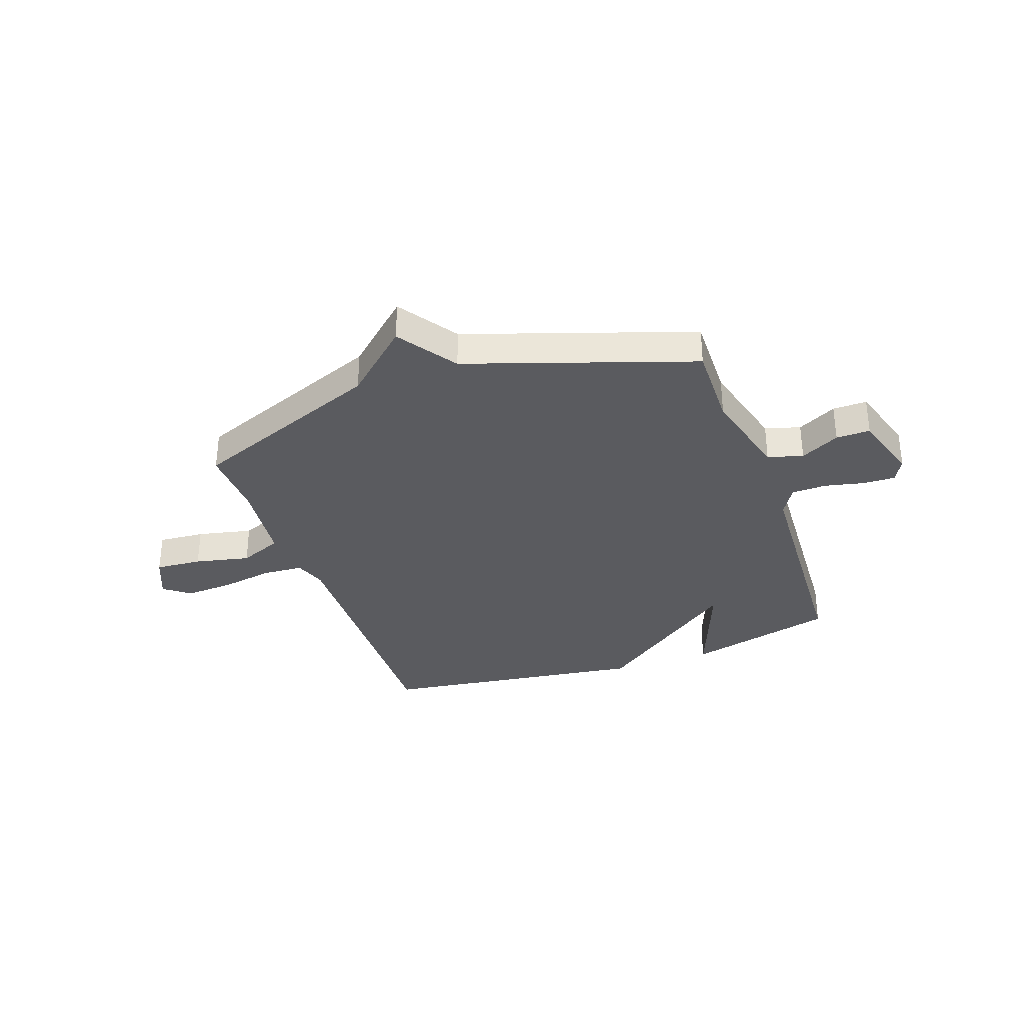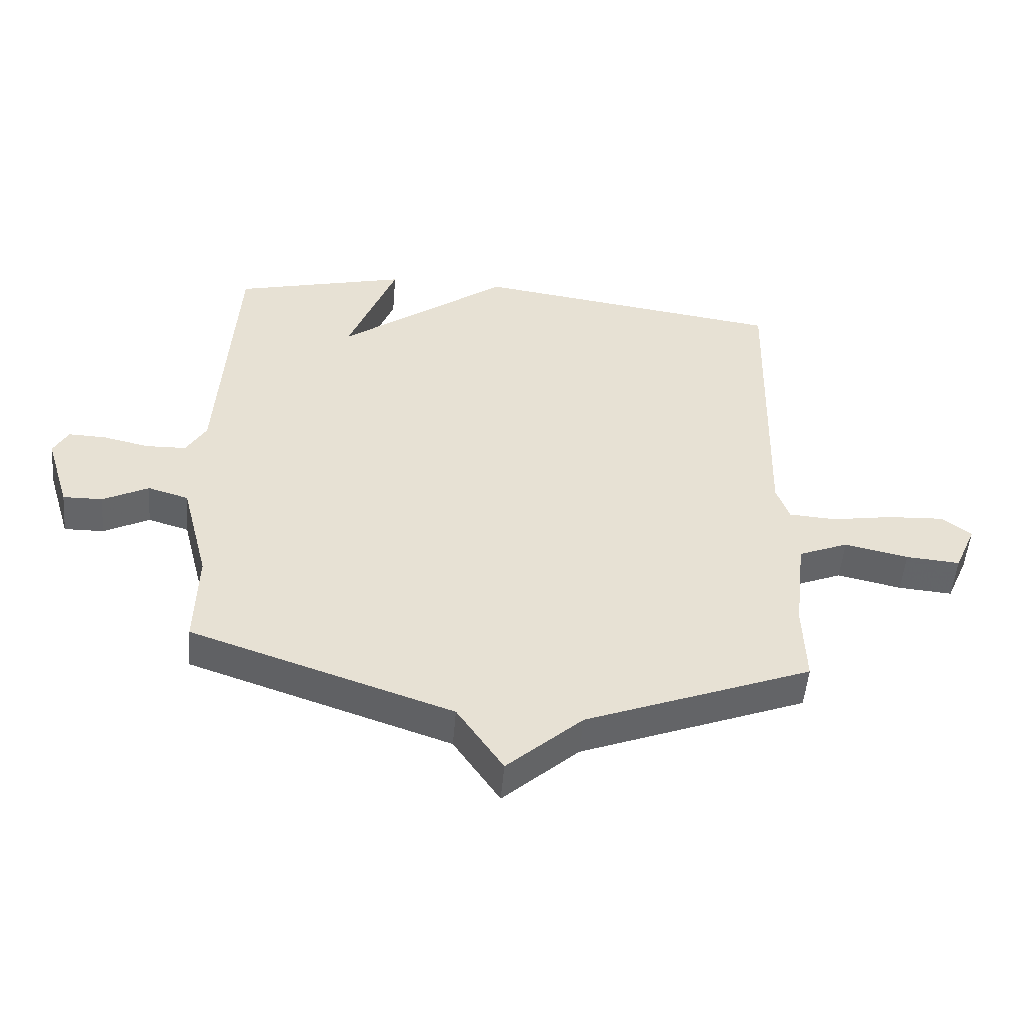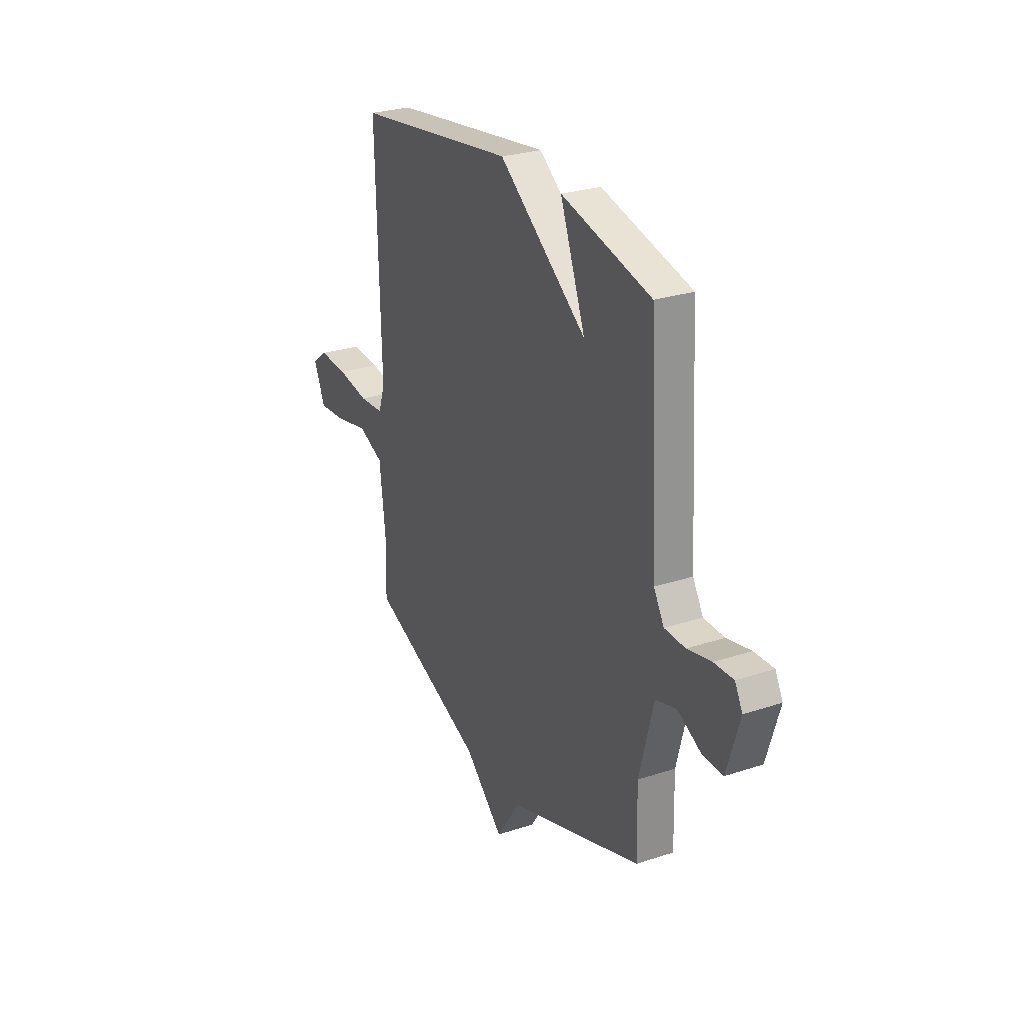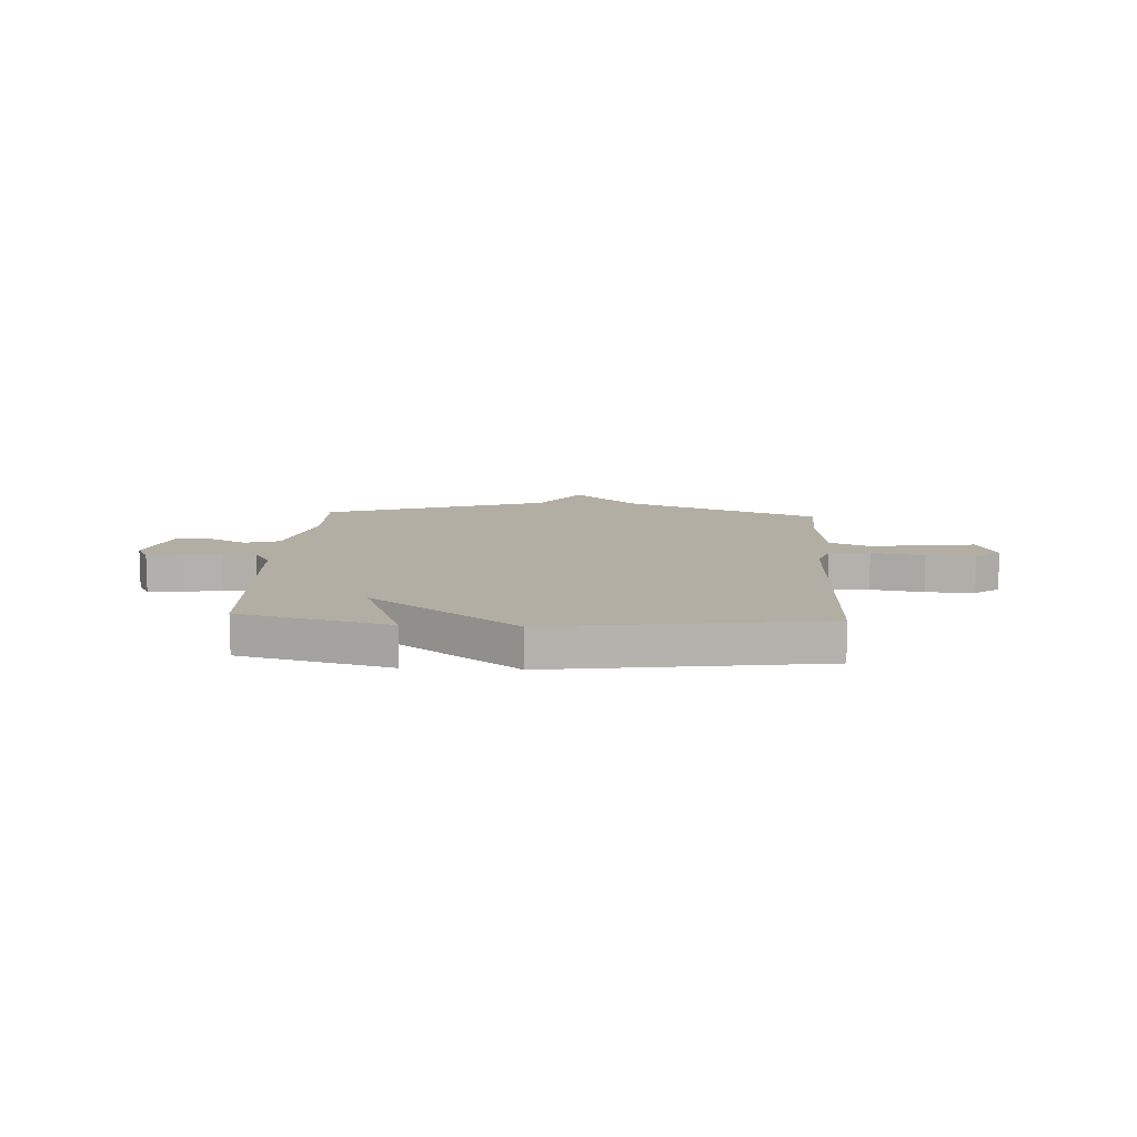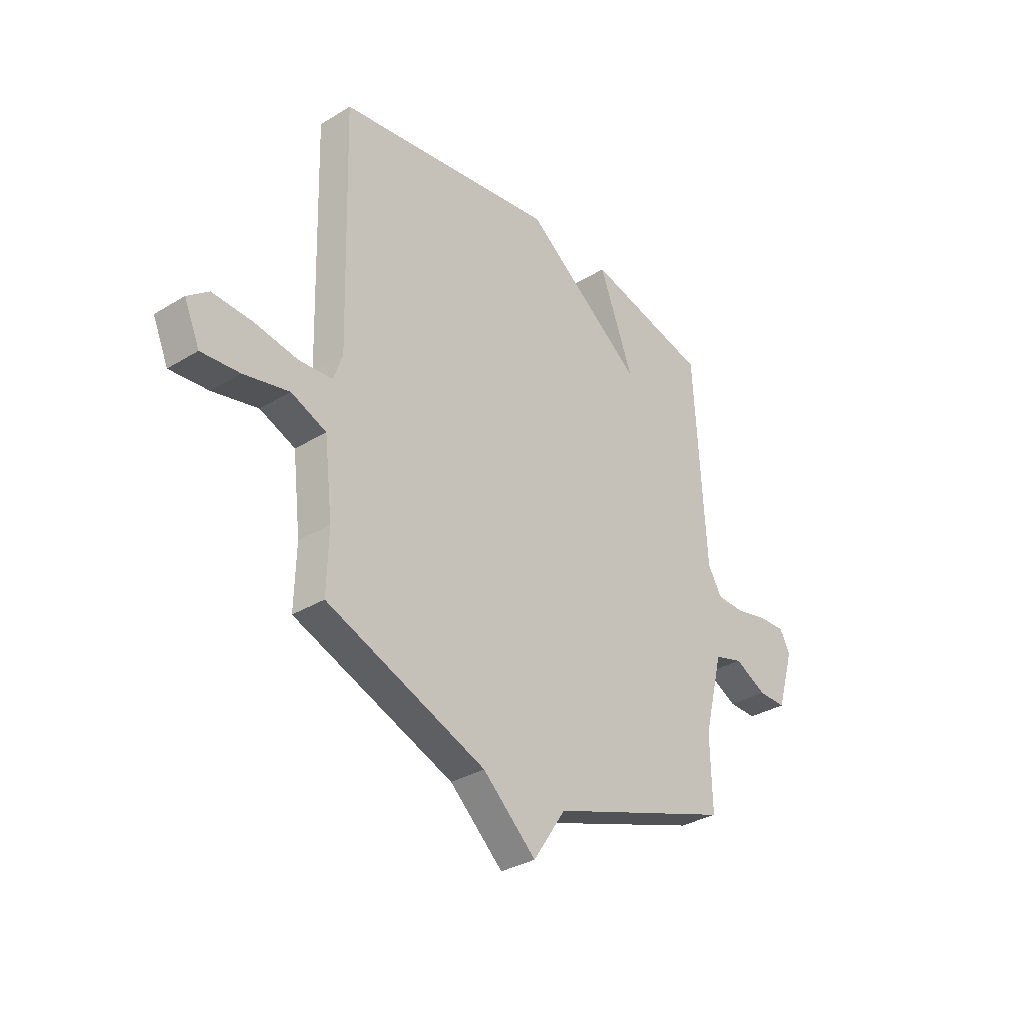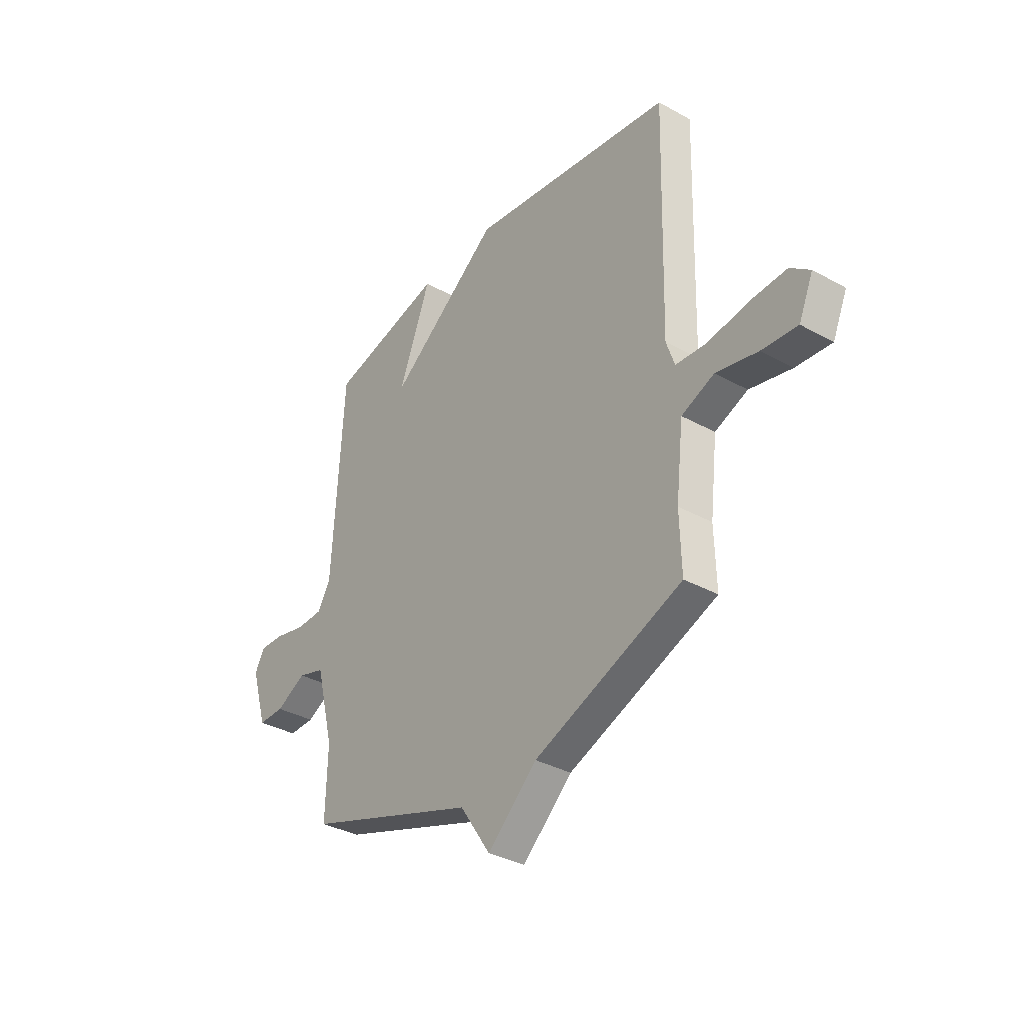
<metadata>
{"format":"obj","ext":"obj","renderer":"f3d","projection":"perspective","resolution":1024,"background":"white","views":[{"elev":-33.4,"azim":-160.3,"up":"+Y"},{"elev":-51.5,"azim":-4.9,"up":"+Z"},{"elev":27.3,"azim":-117.1,"up":"+Z"},{"elev":11.0,"azim":3.2,"up":"+Y"},{"elev":-32.6,"azim":130.3,"up":"+Z"},{"elev":-34.8,"azim":53.4,"up":"+Z"}]}
</metadata>
<code>
v -0.5 0.07 0.5
v -0.214 0.07 0.572
v -0.294 0.07 0.362
v -0.014 0.07 0.572
v 0.5 0.07 0.5
v 0.486 0.07 -0.031
v 0.507 0.07 -0.092
v 0.585 0.07 -0.097
v 0.686 0.07 -0.08
v 0.778 0.07 -0.075
v 0.827 0.07 -0.113
v 0.791 0.07 -0.196
v 0.702 0.07 -0.189
v 0.597 0.07 -0.166
v 0.515 0.07 -0.2
v 0.496 0.07 -0.364
v 0.5 0.07 -0.5
v 0.129 0.07 -0.646
v 0.005 0.07 -0.759
v -0.071 0.07 -0.646
v -0.5 0.07 -0.5
v -0.496 0.07 -0.336
v -0.541 0.07 -0.159
v -0.608 0.07 -0.139
v -0.683 0.07 -0.178
v -0.748 0.07 -0.179
v -0.788 0.07 -0.047
v -0.764 0.07 -0.002
v -0.702 0.07 -0.004
v -0.626 0.07 -0.021
v -0.56 0.07 -0.019
v -0.527 0.07 0.037
v -0.5 0 0.5
v -0.214 0 0.572
v -0.294 0 0.362
v -0.014 0 0.572
v 0.5 0 0.5
v 0.486 0 -0.031
v 0.507 0 -0.092
v 0.585 0 -0.097
v 0.686 0 -0.08
v 0.778 0 -0.075
v 0.827 0 -0.113
v 0.791 0 -0.196
v 0.702 0 -0.189
v 0.597 0 -0.166
v 0.515 0 -0.2
v 0.496 0 -0.364
v 0.5 0 -0.5
v 0.129 0 -0.646
v 0.005 0 -0.759
v -0.071 0 -0.646
v -0.5 0 -0.5
v -0.496 0 -0.336
v -0.541 0 -0.159
v -0.608 0 -0.139
v -0.683 0 -0.178
v -0.748 0 -0.179
v -0.788 0 -0.047
v -0.764 0 -0.002
v -0.702 0 -0.004
v -0.626 0 -0.021
v -0.56 0 -0.019
v -0.527 0 0.037
f 28 29 30
f 27 28 30
f 26 27 30
f 25 26 30
f 24 25 30
f 23 24 30 31
f 22 23 31 32
f 20 21 22
f 18 19 20
f 22 32 1
f 20 22 1
f 18 20 1
f 17 18 1
f 16 17 1
f 12 13 14
f 11 12 14
f 10 11 14
f 9 10 14
f 8 9 14
f 7 8 14 15
f 6 7 15 16
f 3 4 5 6
f 1 2 3
f 16 1 3
f 3 6 16
f 62 61 60
f 62 60 59
f 62 59 58
f 62 58 57
f 62 57 56
f 63 62 56 55
f 64 63 55 54
f 54 53 52
f 52 51 50
f 33 64 54
f 33 54 52
f 33 52 50
f 33 50 49
f 33 49 48
f 46 45 44
f 46 44 43
f 46 43 42
f 46 42 41
f 46 41 40
f 47 46 40 39
f 48 47 39 38
f 38 37 36 35
f 35 34 33
f 35 33 48
f 48 38 35
f 1 33 34 2
f 2 34 35 3
f 3 35 36 4
f 4 36 37 5
f 5 37 38 6
f 6 38 39 7
f 7 39 40 8
f 8 40 41 9
f 9 41 42 10
f 10 42 43 11
f 11 43 44 12
f 12 44 45 13
f 13 45 46 14
f 14 46 47 15
f 15 47 48 16
f 16 48 49 17
f 17 49 50 18
f 18 50 51 19
f 19 51 52 20
f 20 52 53 21
f 21 53 54 22
f 22 54 55 23
f 23 55 56 24
f 24 56 57 25
f 25 57 58 26
f 26 58 59 27
f 27 59 60 28
f 28 60 61 29
f 29 61 62 30
f 30 62 63 31
f 31 63 64 32
f 32 64 33 1

</code>
